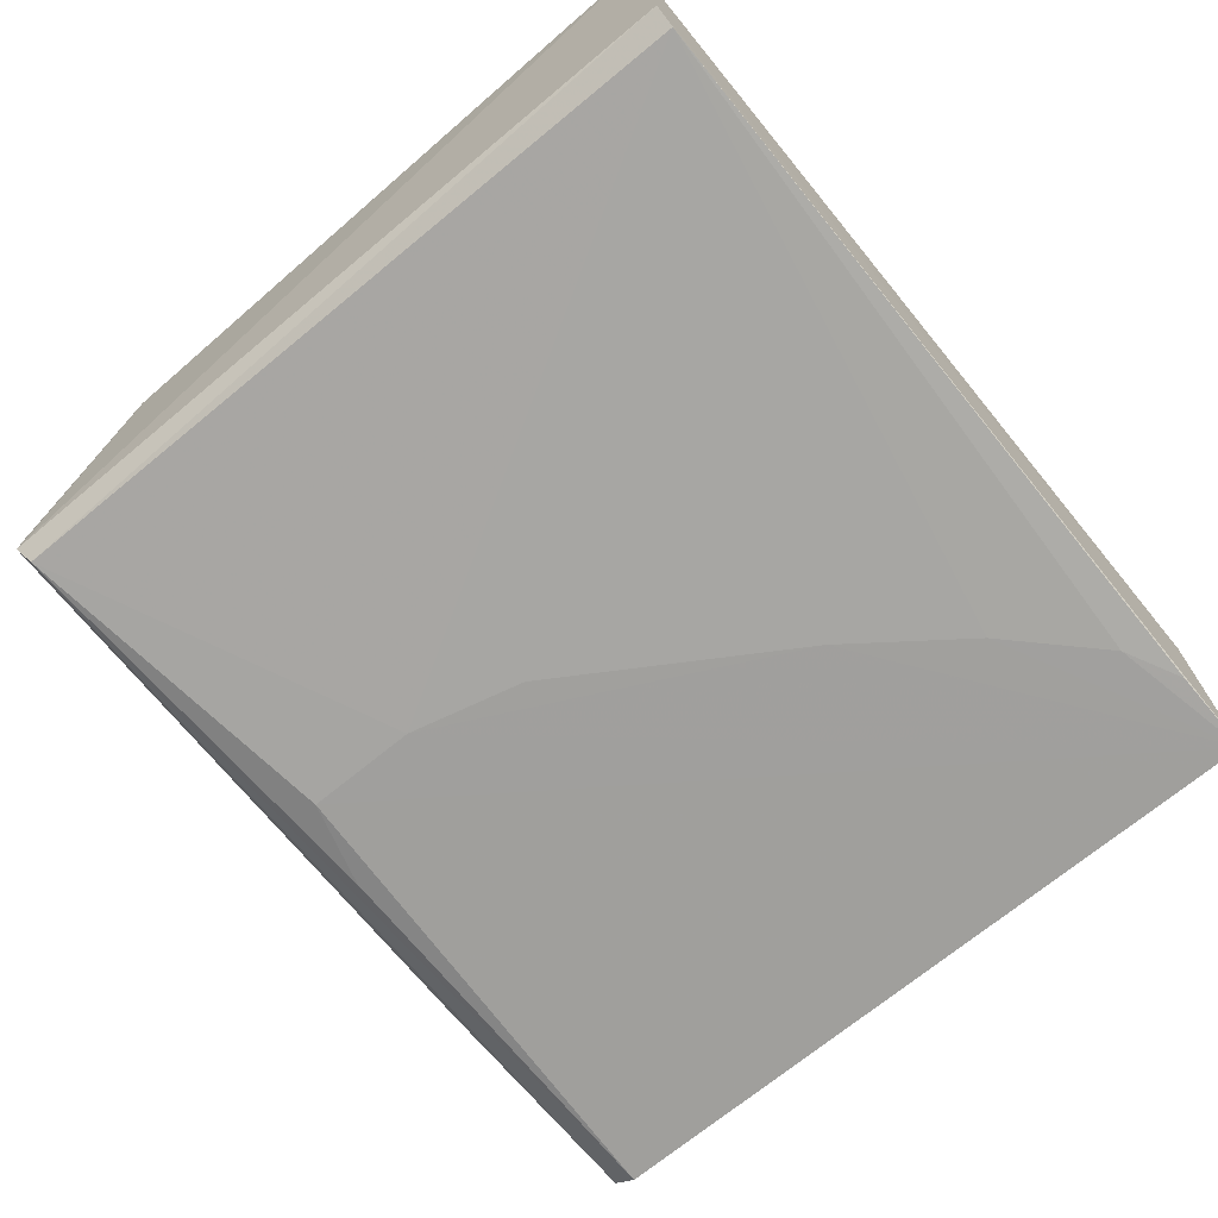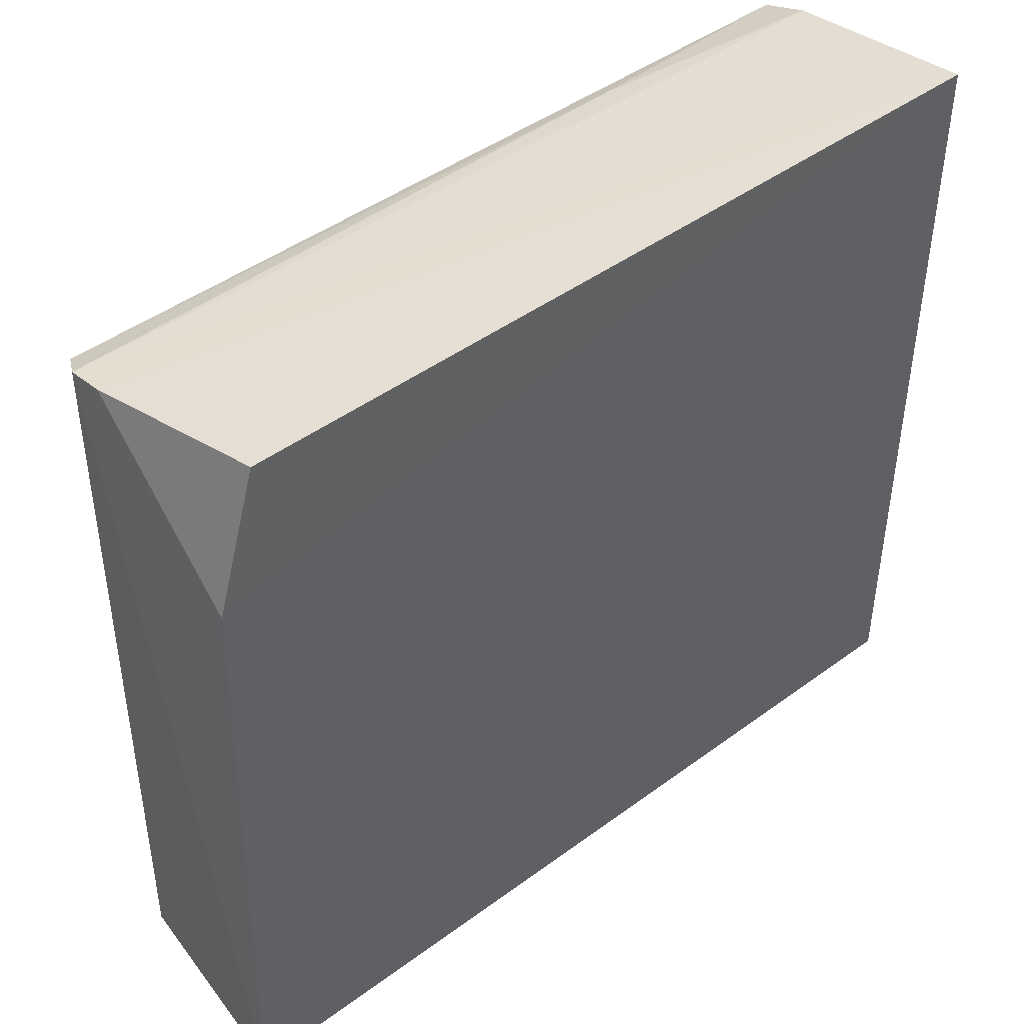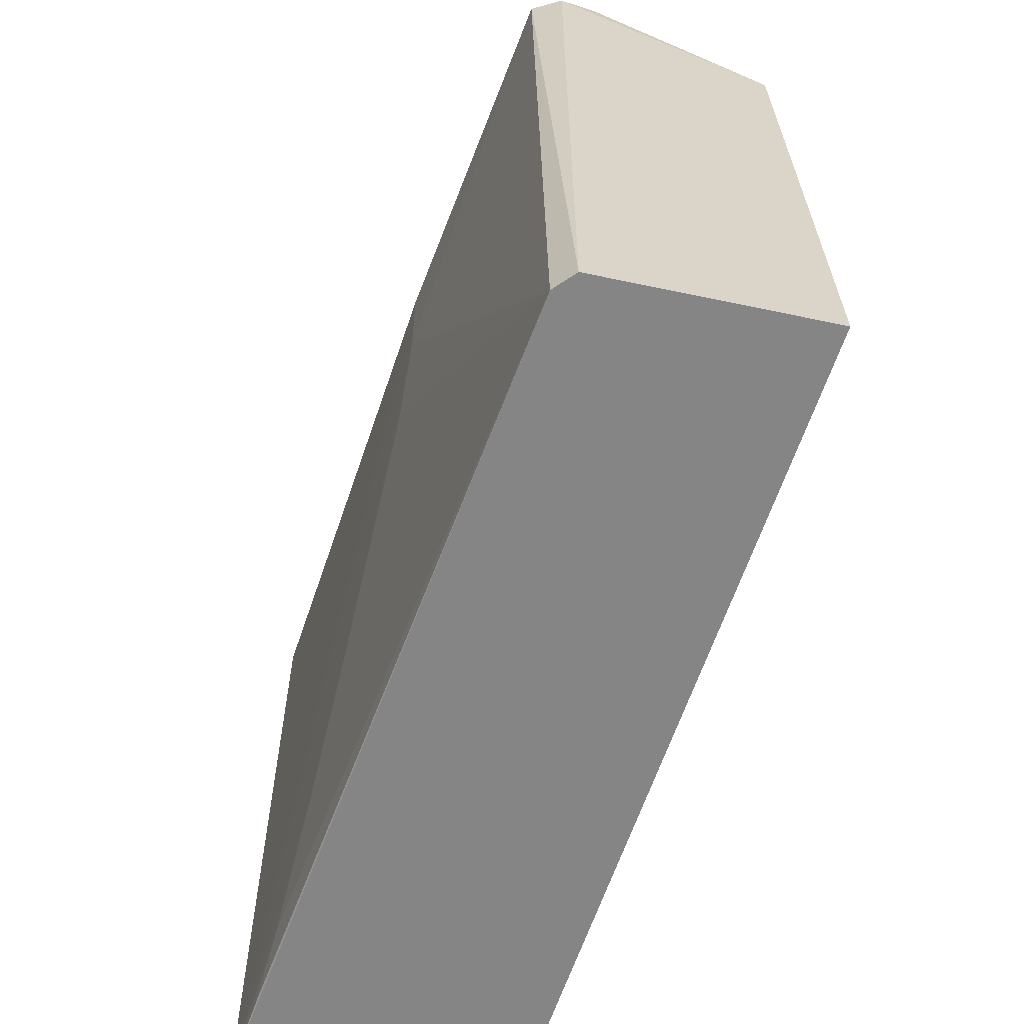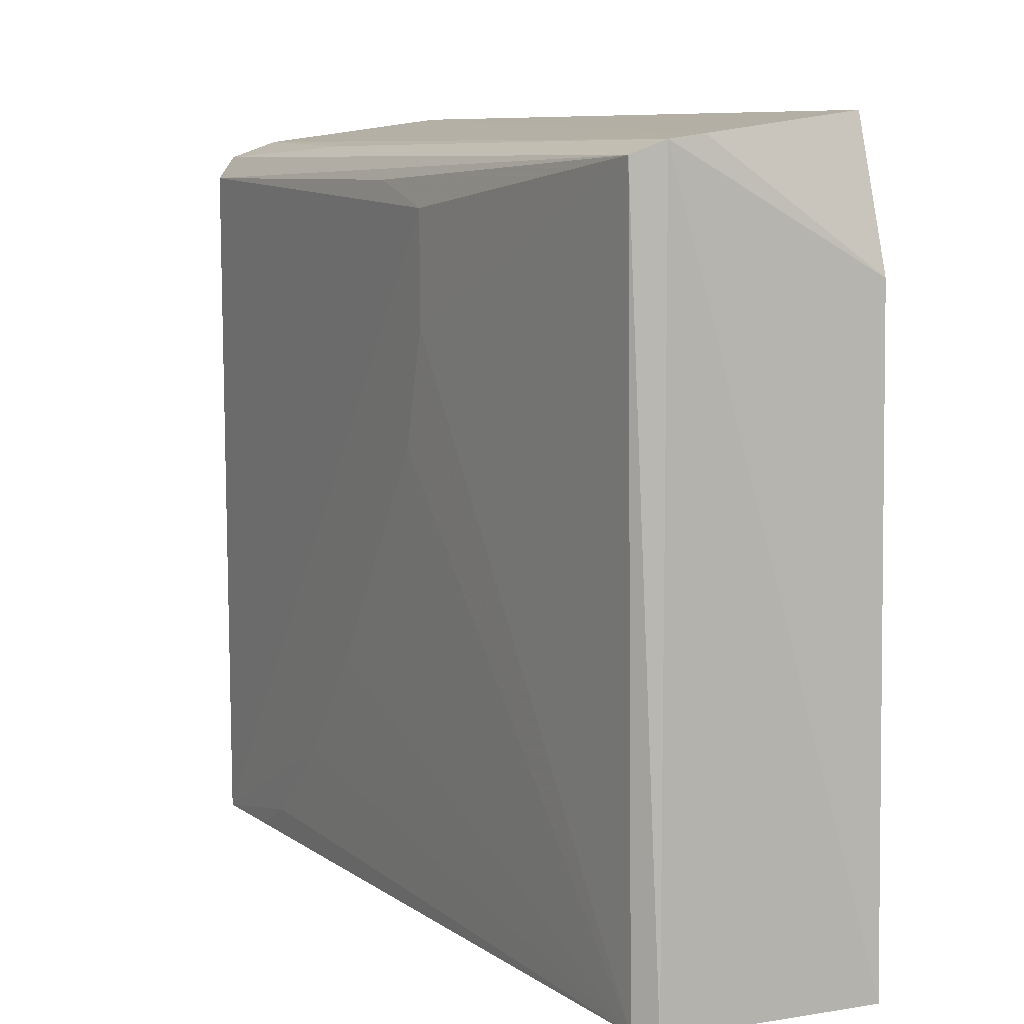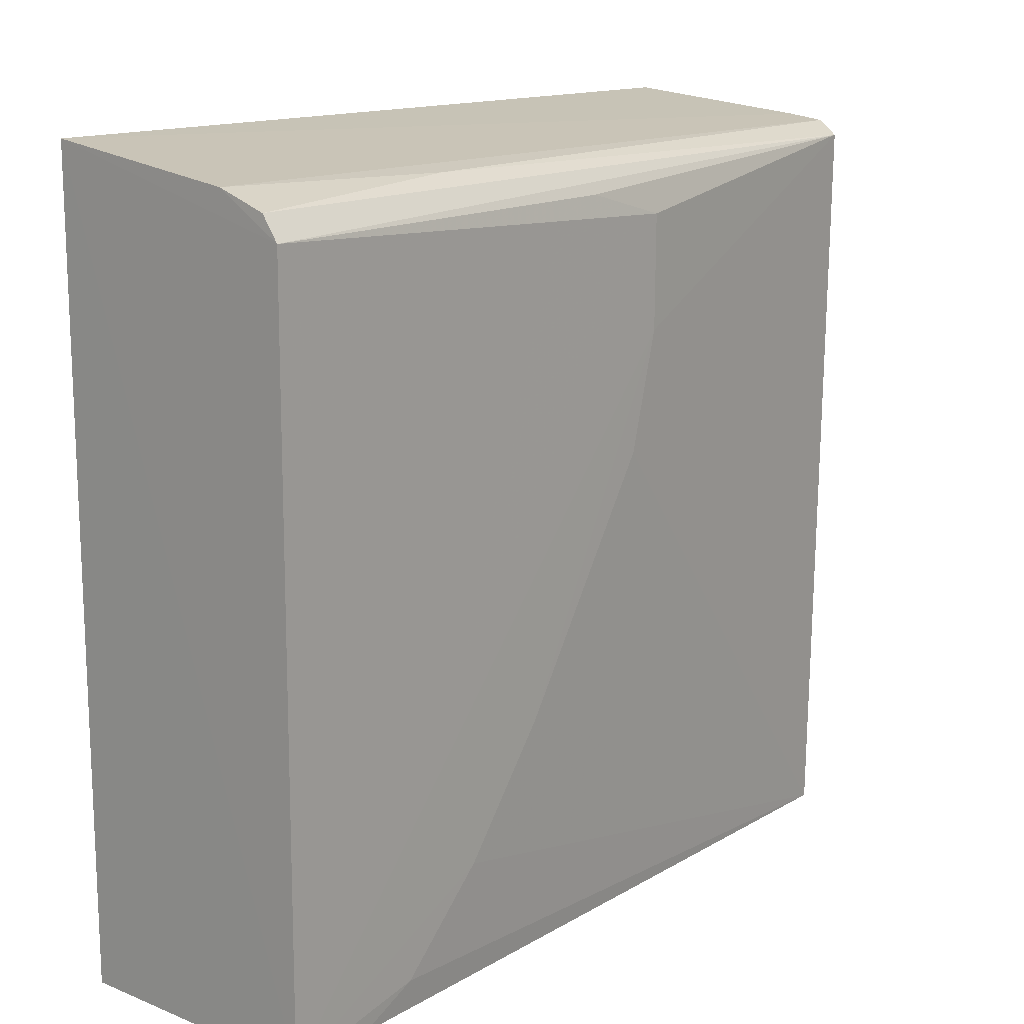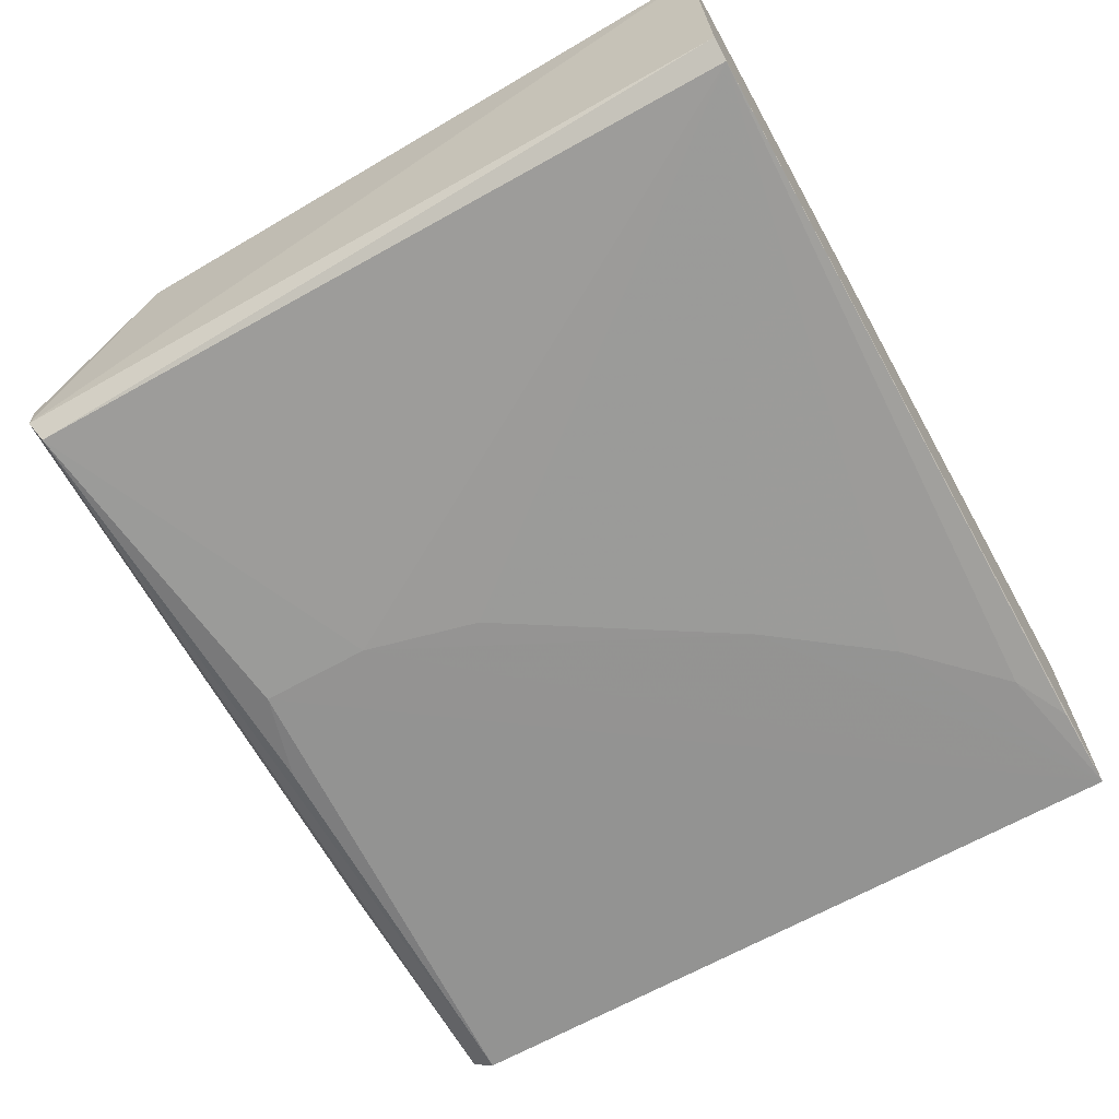
<metadata>
{"format":"obj","ext":"obj","renderer":"f3d","projection":"perspective","resolution":1024,"background":"white","views":[{"elev":-71.0,"azim":129.4,"up":"+Y"},{"elev":44.5,"azim":139.4,"up":"+Z"},{"elev":-61.7,"azim":71.8,"up":"+Z"},{"elev":8.6,"azim":61.4,"up":"+Z"},{"elev":14.6,"azim":-49.2,"up":"+Z"},{"elev":-66.4,"azim":119.2,"up":"+Y"}]}
</metadata>
<code>
v 0.02575 -0.02037 0.048
v 0.02664 -0.02667 0.04724
v 0.02746 -0.02037 0.02473
v 0.001475 -0.02037 0.02473
v 0.001474 -0.02628 0.04731
v 0.001453 -0.02817 0.02476
v 0.02702 -0.02036 0.04377
v 0.001475 -0.02037 0.04809
v 0.02617 -0.02723 0.02471
v 0.001466 -0.02822 0.04613
v 0.02661 -0.02558 0.04737
v 0.0268 -0.02675 0.02471
v 0.001484 -0.02773 0.04681
v 0.01621 -0.02817 0.04541
v 0.0262 -0.02752 0.04685
v 0.008433 -0.0271 0.04714
v 0.01098 -0.02814 0.03168
v 0.01619 -0.02816 0.04208
v 0.0136 -0.02804 0.04617
v 0.005792 -0.02814 0.02565
v 0.01532 -0.02814 0.03863
v 0.004059 -0.02812 0.02479
v 0.008385 -0.02814 0.02822
f 7 3 4
f 7 2 3
f 8 5 2
f 8 4 6
f 8 7 4
f 8 1 7
f 10 8 6
f 10 5 8
f 11 7 1
f 11 2 7
f 11 8 2
f 11 1 8
f 12 3 2
f 12 4 3
f 12 9 6
f 12 6 4
f 13 5 10
f 14 10 6
f 15 12 2
f 15 9 12
f 15 13 10
f 16 2 5
f 16 5 13
f 16 15 2
f 16 13 15
f 18 15 14
f 18 9 15
f 18 14 6
f 18 6 17
f 19 15 10
f 19 10 14
f 19 14 15
f 21 18 17
f 21 17 9
f 21 9 18
f 22 20 6
f 22 6 9
f 22 9 20
f 23 20 9
f 23 9 17
f 23 17 6
f 23 6 20

</code>
